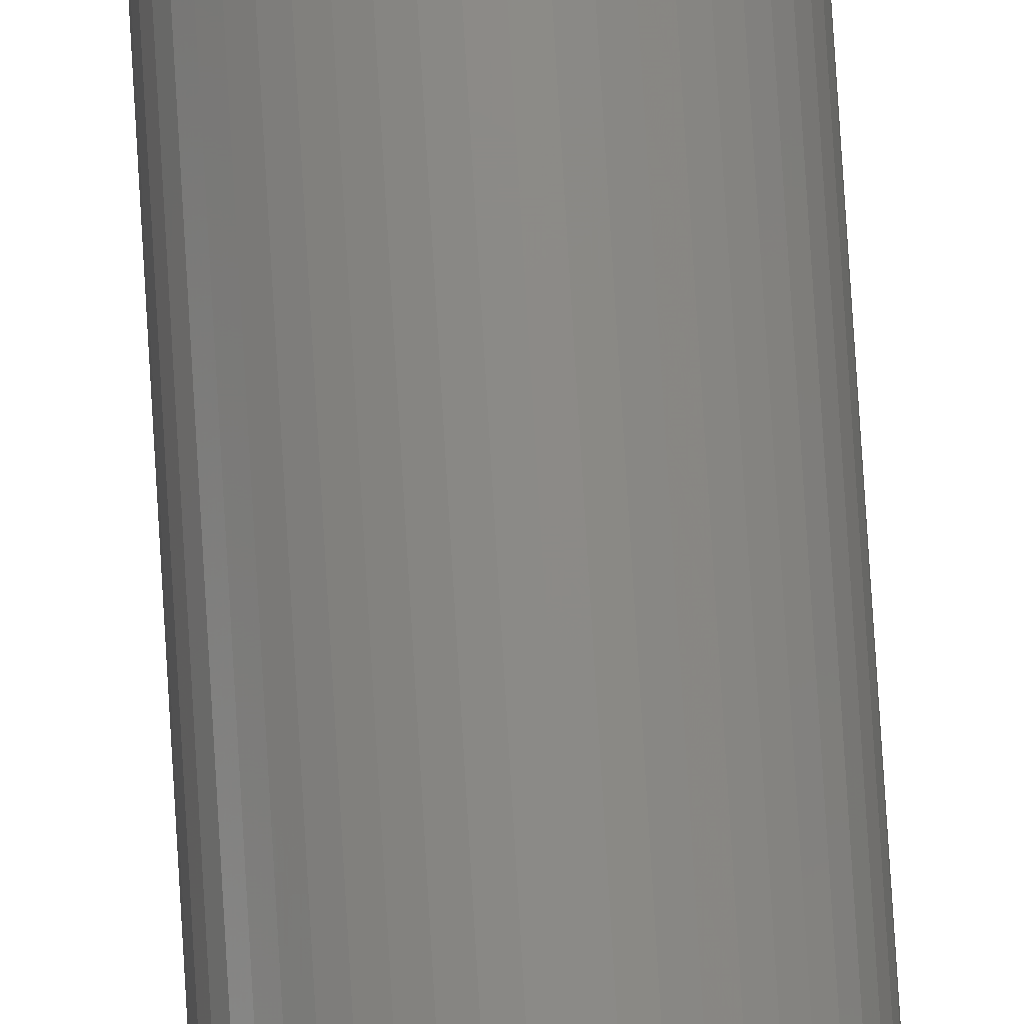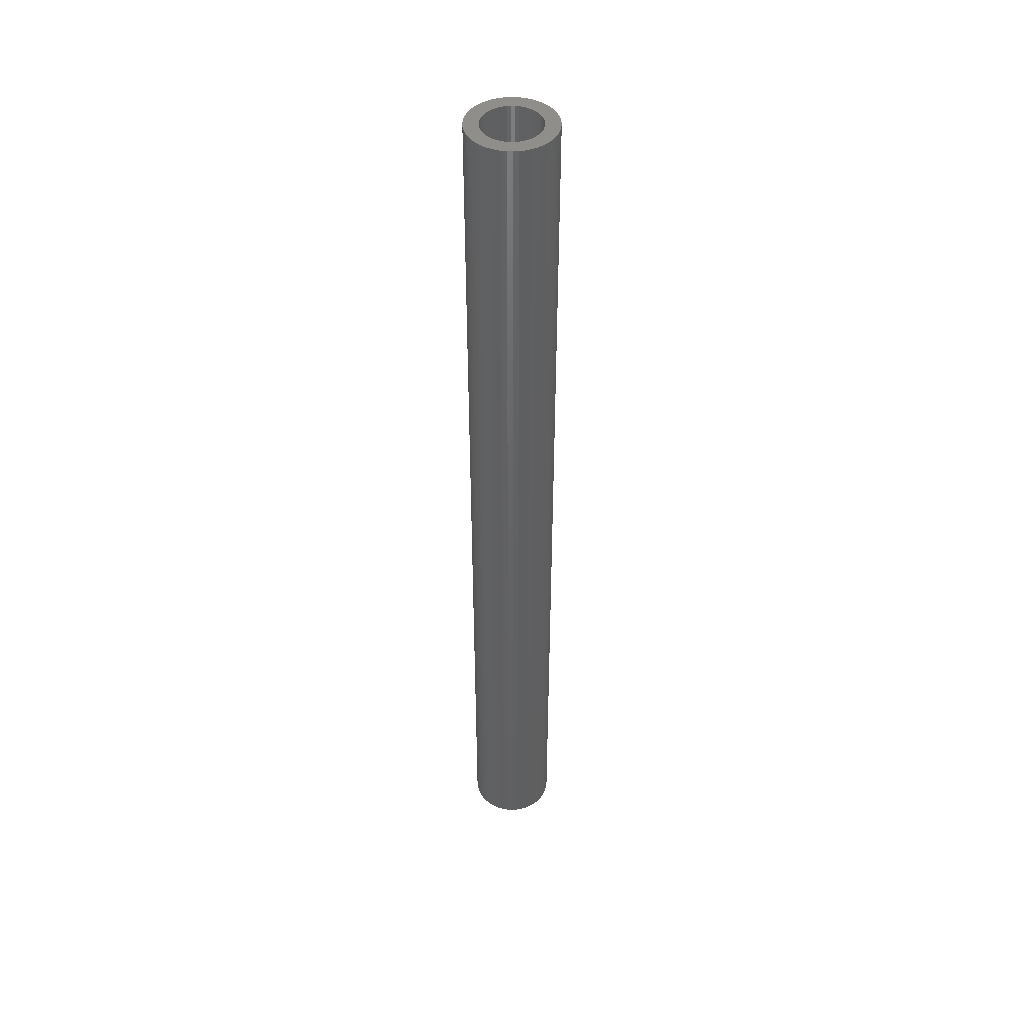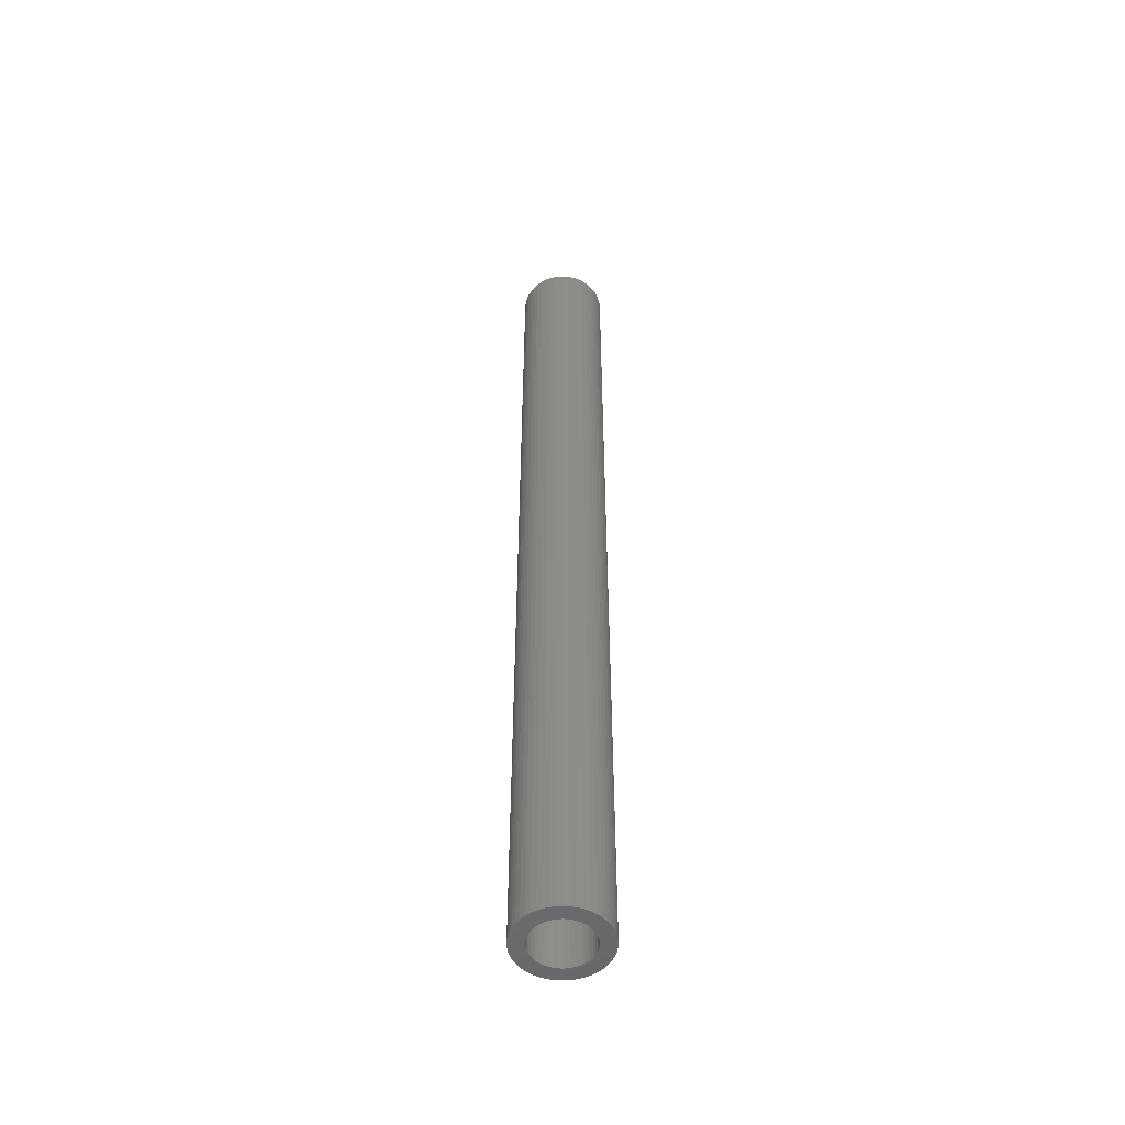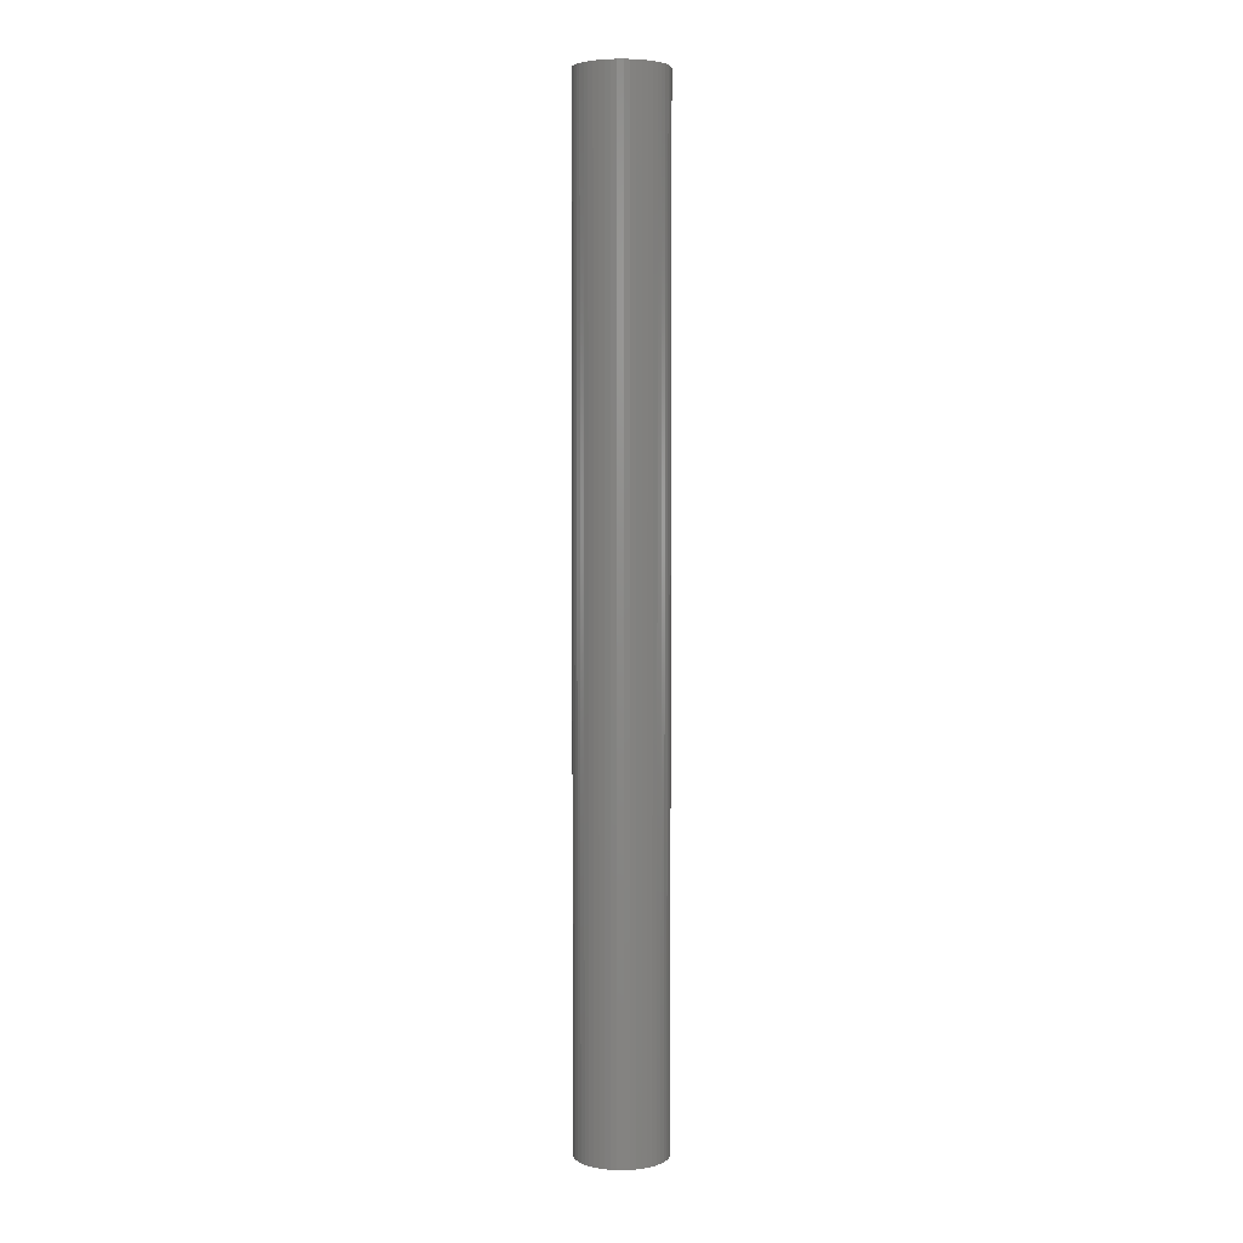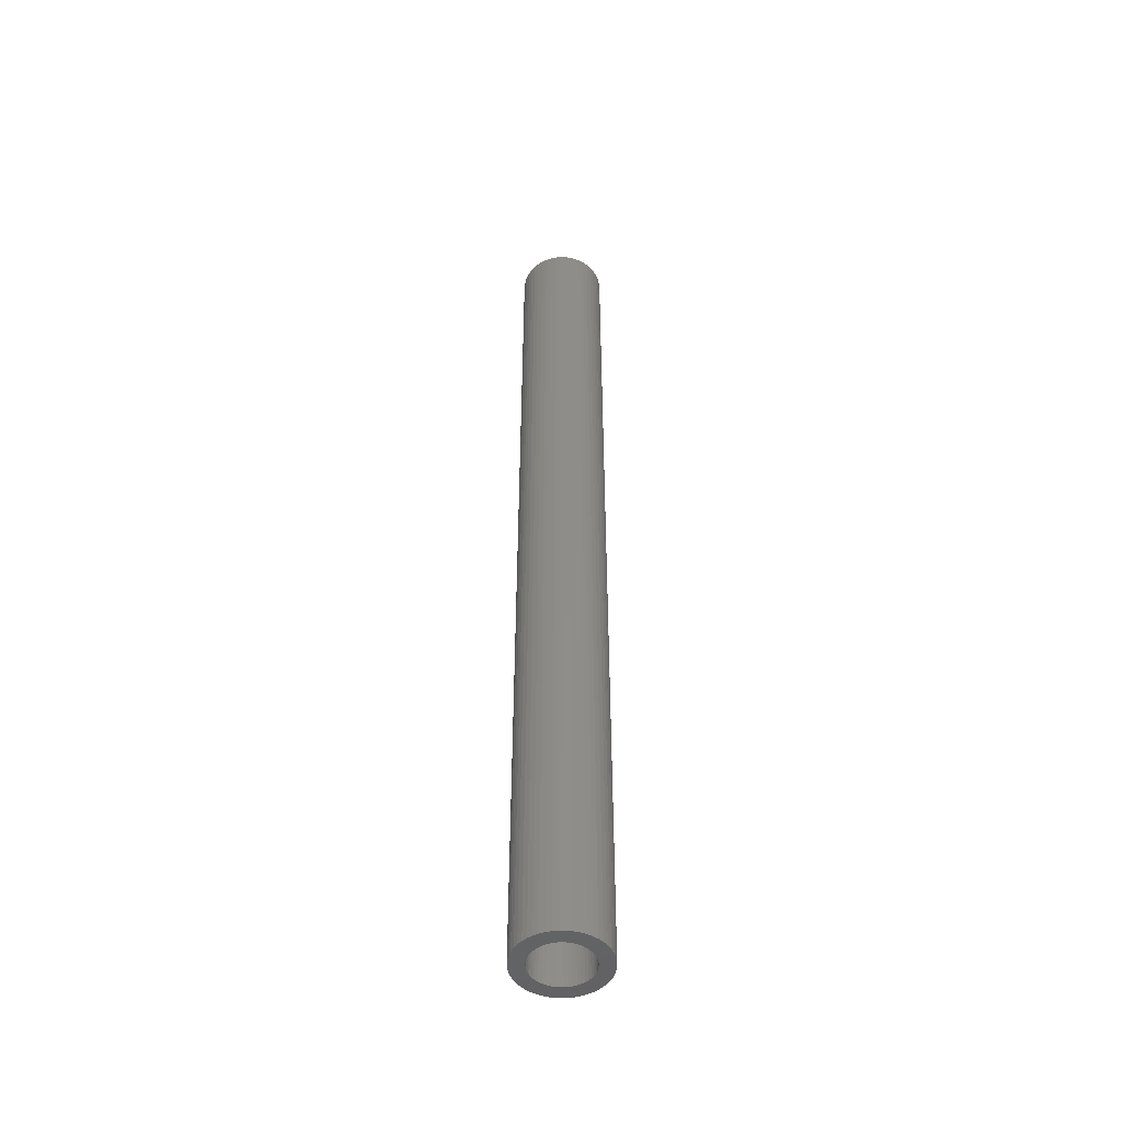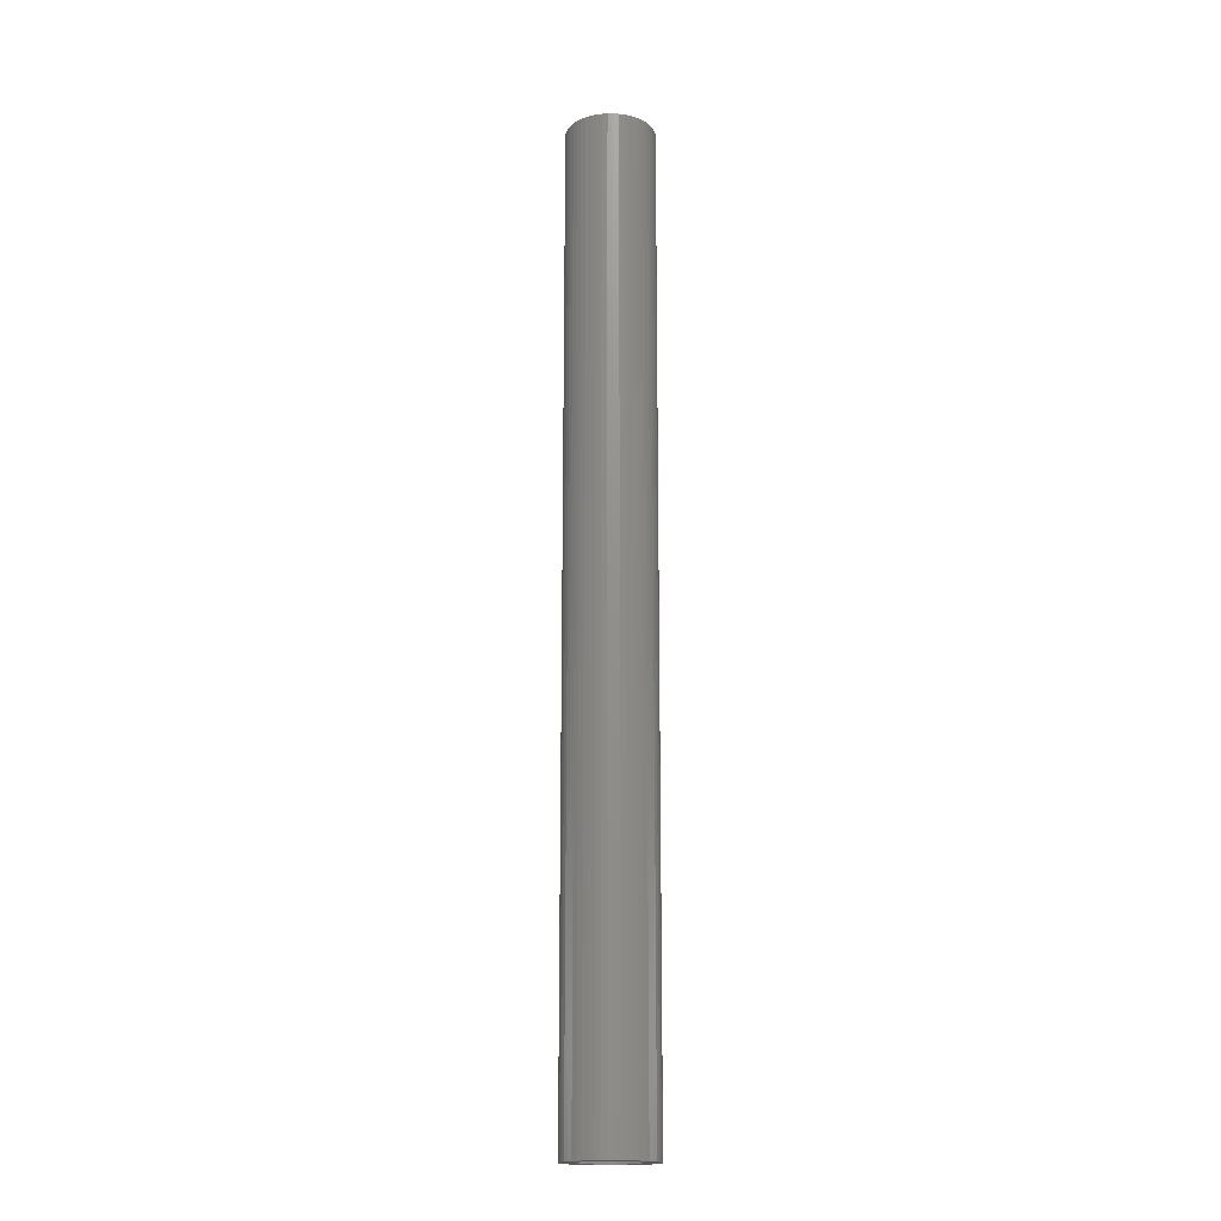
<metadata>
{"format":"stl","ext":"stl","renderer":"f3d","projection":"perspective","resolution":1024,"background":"white","views":[{"elev":77.6,"azim":176.5,"up":"+Y"},{"elev":44.8,"azim":117.5,"up":"+Z"},{"elev":-51.8,"azim":-77.0,"up":"+Z"},{"elev":4.2,"azim":174.2,"up":"+Z"},{"elev":-48.6,"azim":179.0,"up":"+Z"},{"elev":-17.5,"azim":122.5,"up":"+Z"}]}
</metadata>
<code>
# stl→obj: 200 verts, 400 faces
v 3 0 33
v 2.976 0.376 -33
v 2.976 0.376 33
v 3 0 -33
v -3 0 -33
v -2.976 0.376 33
v -2.976 0.376 -33
v -3 0 33
v 0.1884 2.994 -33
v -0.1884 2.994 33
v 0.1884 2.994 33
v -0.1884 2.994 -33
v -0.1884 -2.994 -33
v 0.1884 -2.994 33
v -0.1884 -2.994 33
v 0.1884 -2.994 -33
v 2.187 2.054 -33
v 1.912 2.312 33
v 2.187 2.054 33
v 1.912 2.312 -33
v -1.912 2.312 -33
v -2.187 2.054 33
v -1.912 2.312 33
v -2.187 2.054 -33
v -0.9271 2.853 -33
v -1.277 2.714 33
v -0.9271 2.853 33
v -1.277 2.714 -33
v 2.789 1.104 33
v 2.629 1.445 -33
v 2.629 1.445 33
v 2.789 1.104 -33
v 2.906 0.7461 -33
v 2.906 0.7461 33
v 1.277 2.714 -33
v 0.9271 2.853 33
v 1.277 2.714 33
v 0.9271 2.853 -33
v 0.5621 2.947 33
v 0.5621 2.947 -33
v 1.607 2.533 33
v 1.607 2.533 -33
v -2.789 1.104 -33
v -2.629 1.445 33
v -2.629 1.445 -33
v -2.789 1.104 33
v -2.906 0.7461 -33
v -2.906 0.7461 33
v -0.5621 2.947 -33
v -0.5621 2.947 33
v 0.5621 -2.947 33
v 0.5621 -2.947 -33
v 0.9271 -2.853 -33
v 1.277 -2.714 33
v 0.9271 -2.853 33
v 1.277 -2.714 -33
v 2.427 1.763 33
v 2.427 1.763 -33
v -2.427 1.763 33
v -2.427 1.763 -33
v 2 0 33
v 1.984 0.2507 33
v 2.976 -0.376 33
v 1.937 0.4974 33
v 1.984 -0.2507 33
v 1.86 0.7362 33
v 2.906 -0.7461 33
v 1.753 0.9635 33
v 1.937 -0.4974 33
v 1.618 1.176 33
v 2.789 -1.104 33
v 1.86 -0.7362 33
v 1.458 1.369 33
v 1.275 1.541 33
v 1.072 1.689 33
v 0.8516 1.81 33
v 0.618 1.902 33
v 0.3748 1.965 33
v 0.1256 1.996 33
v -0.1256 1.996 33
v -0.3748 1.965 33
v -0.618 1.902 33
v -0.8516 1.81 33
v -1.072 1.689 33
v -1.607 2.533 33
v -1.275 1.541 33
v -1.458 1.369 33
v -1.618 1.176 33
v -1.753 0.9635 33
v -1.86 0.7362 33
v 2.629 -1.445 33
v 1.753 -0.9635 33
v 2.427 -1.763 33
v 1.618 -1.176 33
v 2.187 -2.054 33
v 1.458 -1.369 33
v 1.912 -2.312 33
v 1.275 -1.541 33
v 1.607 -2.533 33
v 1.072 -1.689 33
v 0.8516 -1.81 33
v 0.618 -1.902 33
v 0.3748 -1.965 33
v 0.1256 -1.996 33
v -0.1256 -1.996 33
v -0.3748 -1.965 33
v -0.5621 -2.947 33
v -0.618 -1.902 33
v -0.9271 -2.853 33
v -0.8516 -1.81 33
v -1.277 -2.714 33
v -1.072 -1.689 33
v -1.607 -2.533 33
v -1.275 -1.541 33
v -1.912 -2.312 33
v -1.458 -1.369 33
v -2.187 -2.054 33
v -1.618 -1.176 33
v -2.427 -1.763 33
v -1.753 -0.9635 33
v -2.629 -1.445 33
v -1.86 -0.7362 33
v -2.789 -1.104 33
v -1.937 -0.4974 33
v -2.906 -0.7461 33
v -1.984 -0.2507 33
v -2.976 -0.376 33
v -2 0 33
v -1.937 0.4974 33
v -1.984 0.2507 33
v -1.607 2.533 -33
v 2.976 -0.376 -33
v 1.607 -2.533 -33
v 1.912 -2.312 -33
v 2.187 -2.054 -33
v 2.906 -0.7461 -33
v 2 0 -33
v 1.984 -0.2507 -33
v 1.937 -0.4974 -33
v 2.789 -1.104 -33
v 1.984 0.2507 -33
v 1.86 -0.7362 -33
v 2.629 -1.445 -33
v 1.753 -0.9635 -33
v 2.427 -1.763 -33
v 1.937 0.4974 -33
v 1.618 -1.176 -33
v 1.86 0.7362 -33
v 1.458 -1.369 -33
v 1.275 -1.541 -33
v 1.072 -1.689 -33
v 0.8516 -1.81 -33
v 0.618 -1.902 -33
v 0.3748 -1.965 -33
v 0.1256 -1.996 -33
v -0.1256 -1.996 -33
v -0.3748 -1.965 -33
v -0.5621 -2.947 -33
v -0.618 -1.902 -33
v -0.9271 -2.853 -33
v -0.8516 -1.81 -33
v -1.277 -2.714 -33
v -1.072 -1.689 -33
v -1.607 -2.533 -33
v -1.275 -1.541 -33
v -1.912 -2.312 -33
v -1.458 -1.369 -33
v -2.187 -2.054 -33
v -1.618 -1.176 -33
v -2.427 -1.763 -33
v -1.753 -0.9635 -33
v -2.629 -1.445 -33
v -1.86 -0.7362 -33
v -2.789 -1.104 -33
v 1.753 0.9635 -33
v 1.618 1.176 -33
v 1.458 1.369 -33
v 1.275 1.541 -33
v 1.072 1.689 -33
v 0.8516 1.81 -33
v 0.618 1.902 -33
v 0.3748 1.965 -33
v 0.1256 1.996 -33
v -0.1256 1.996 -33
v -0.3748 1.965 -33
v -0.618 1.902 -33
v -0.8516 1.81 -33
v -1.072 1.689 -33
v -1.275 1.541 -33
v -1.458 1.369 -33
v -1.618 1.176 -33
v -1.753 0.9635 -33
v -1.86 0.7362 -33
v -1.937 0.4974 -33
v -1.984 0.2507 -33
v -2 0 -33
v -1.937 -0.4974 -33
v -2.906 -0.7461 -33
v -1.984 -0.2507 -33
v -2.976 -0.376 -33
f 1 2 3
f 2 1 4
f 5 6 7
f 6 5 8
f 9 10 11
f 10 9 12
f 13 14 15
f 14 13 16
f 17 18 19
f 18 17 20
f 21 22 23
f 22 21 24
f 25 26 27
f 26 25 28
f 29 30 31
f 30 29 32
f 3 33 34
f 33 3 2
f 35 36 37
f 36 35 38
f 38 39 36
f 39 38 40
f 20 41 18
f 41 20 42
f 43 44 45
f 44 43 46
f 47 46 43
f 46 47 48
f 49 27 50
f 27 49 25
f 16 51 14
f 51 16 52
f 53 54 55
f 54 53 56
f 34 32 29
f 32 34 33
f 57 17 19
f 17 57 58
f 31 58 57
f 58 31 30
f 40 11 39
f 11 40 9
f 42 37 41
f 37 42 35
f 45 59 60
f 59 45 44
f 60 22 24
f 22 60 59
f 7 48 47
f 48 7 6
f 61 1 3
f 62 3 34
f 1 61 63
f 64 34 29
f 65 63 61
f 66 29 31
f 63 65 67
f 68 31 57
f 69 67 65
f 70 57 19
f 67 69 71
f 72 71 69
f 3 62 61
f 34 64 62
f 73 19 18
f 29 66 64
f 31 68 66
f 57 70 68
f 74 18 41
f 19 73 70
f 75 41 37
f 18 74 73
f 41 75 74
f 76 37 36
f 37 76 75
f 36 77 76
f 39 77 36
f 39 78 77
f 11 78 39
f 11 79 78
f 11 80 79
f 10 80 11
f 10 81 80
f 50 81 10
f 50 82 81
f 27 82 50
f 82 27 83
f 26 83 27
f 83 26 84
f 85 84 26
f 84 85 86
f 23 86 85
f 86 23 87
f 22 87 23
f 87 22 88
f 59 88 22
f 88 59 89
f 44 89 59
f 89 44 90
f 46 90 44
f 71 72 91
f 92 91 72
f 91 92 93
f 94 93 92
f 93 94 95
f 96 95 94
f 95 96 97
f 98 97 96
f 97 98 99
f 100 99 98
f 99 100 54
f 101 54 100
f 54 101 55
f 102 55 101
f 102 51 55
f 103 51 102
f 103 14 51
f 104 14 103
f 105 14 104
f 105 15 14
f 106 15 105
f 106 107 15
f 108 107 106
f 109 108 110
f 108 109 107
f 111 110 112
f 113 112 114
f 110 111 109
f 115 114 116
f 112 113 111
f 117 116 118
f 119 118 120
f 121 120 122
f 114 115 113
f 123 122 124
f 125 124 126
f 127 126 128
f 90 46 129
f 116 117 115
f 48 129 46
f 118 119 117
f 129 48 130
f 120 121 119
f 6 130 48
f 122 123 121
f 130 6 128
f 124 125 123
f 8 128 6
f 126 127 125
f 128 8 127
f 28 85 26
f 85 28 131
f 131 23 85
f 23 131 21
f 12 50 10
f 50 12 49
f 63 4 1
f 4 63 132
f 56 99 54
f 99 56 133
f 134 95 97
f 95 134 135
f 67 132 63
f 132 67 136
f 137 4 132
f 138 132 136
f 4 137 2
f 139 136 140
f 141 2 137
f 142 140 143
f 2 141 33
f 144 143 145
f 146 33 141
f 147 145 135
f 33 146 32
f 148 32 146
f 132 138 137
f 136 139 138
f 149 135 134
f 140 142 139
f 143 144 142
f 145 147 144
f 150 134 133
f 135 149 147
f 151 133 56
f 134 150 149
f 133 151 150
f 152 56 53
f 56 152 151
f 53 153 152
f 52 153 53
f 52 154 153
f 16 154 52
f 16 155 154
f 16 156 155
f 13 156 16
f 13 157 156
f 158 157 13
f 158 159 157
f 160 159 158
f 159 160 161
f 162 161 160
f 161 162 163
f 164 163 162
f 163 164 165
f 166 165 164
f 165 166 167
f 168 167 166
f 167 168 169
f 170 169 168
f 169 170 171
f 172 171 170
f 171 172 173
f 174 173 172
f 32 148 30
f 175 30 148
f 30 175 58
f 176 58 175
f 58 176 17
f 177 17 176
f 17 177 20
f 178 20 177
f 20 178 42
f 179 42 178
f 42 179 35
f 180 35 179
f 35 180 38
f 181 38 180
f 181 40 38
f 182 40 181
f 182 9 40
f 183 9 182
f 184 9 183
f 184 12 9
f 185 12 184
f 185 49 12
f 186 49 185
f 25 186 187
f 186 25 49
f 28 187 188
f 131 188 189
f 187 28 25
f 21 189 190
f 188 131 28
f 24 190 191
f 60 191 192
f 45 192 193
f 189 21 131
f 43 193 194
f 47 194 195
f 7 195 196
f 173 174 197
f 190 24 21
f 198 197 174
f 191 60 24
f 197 198 199
f 192 45 60
f 200 199 198
f 193 43 45
f 199 200 196
f 194 47 43
f 5 196 200
f 195 7 47
f 196 5 7
f 91 140 71
f 140 91 143
f 95 145 93
f 145 95 135
f 160 107 109
f 107 160 158
f 168 115 117
f 115 168 166
f 170 121 172
f 121 170 119
f 174 125 198
f 125 174 123
f 52 55 51
f 55 52 53
f 133 97 99
f 97 133 134
f 71 136 67
f 136 71 140
f 93 143 91
f 143 93 145
f 158 15 107
f 15 158 13
f 162 109 111
f 109 162 160
f 166 113 115
f 113 166 164
f 168 119 170
f 119 168 117
f 172 123 174
f 123 172 121
f 198 127 200
f 127 198 125
f 200 8 5
f 8 200 127
f 164 111 113
f 111 164 162
f 137 62 141
f 62 137 61
f 128 195 130
f 195 128 196
f 184 79 80
f 79 184 183
f 155 105 104
f 105 155 156
f 149 98 96
f 98 149 150
f 178 73 74
f 73 178 177
f 190 86 87
f 86 190 189
f 187 82 83
f 82 187 186
f 148 68 175
f 68 148 66
f 141 64 146
f 64 141 62
f 181 76 77
f 76 181 180
f 179 74 75
f 74 179 178
f 90 192 89
f 192 90 193
f 129 193 90
f 193 129 194
f 188 83 84
f 83 188 187
f 186 81 82
f 81 186 185
f 154 104 103
f 104 154 155
f 152 102 101
f 102 152 153
f 146 66 148
f 66 146 64
f 176 73 177
f 73 176 70
f 175 70 176
f 70 175 68
f 182 77 78
f 77 182 181
f 183 78 79
f 78 183 182
f 180 75 76
f 75 180 179
f 89 191 88
f 191 89 192
f 88 190 87
f 190 88 191
f 130 194 129
f 194 130 195
f 189 84 86
f 84 189 188
f 185 80 81
f 80 185 184
f 139 65 138
f 65 139 69
f 120 173 122
f 173 120 171
f 118 171 120
f 171 118 169
f 151 101 100
f 101 151 152
f 149 94 147
f 94 149 96
f 144 72 142
f 72 144 92
f 138 61 137
f 61 138 65
f 116 169 118
f 169 116 167
f 122 197 124
f 197 122 173
f 126 196 128
f 196 126 199
f 150 100 98
f 100 150 151
f 153 103 102
f 103 153 154
f 147 92 144
f 92 147 94
f 142 69 139
f 69 142 72
f 156 106 105
f 106 156 157
f 159 110 108
f 110 159 161
f 157 108 106
f 108 157 159
f 124 199 126
f 199 124 197
f 161 112 110
f 112 161 163
f 163 114 112
f 114 163 165
f 165 116 114
f 116 165 167

</code>
